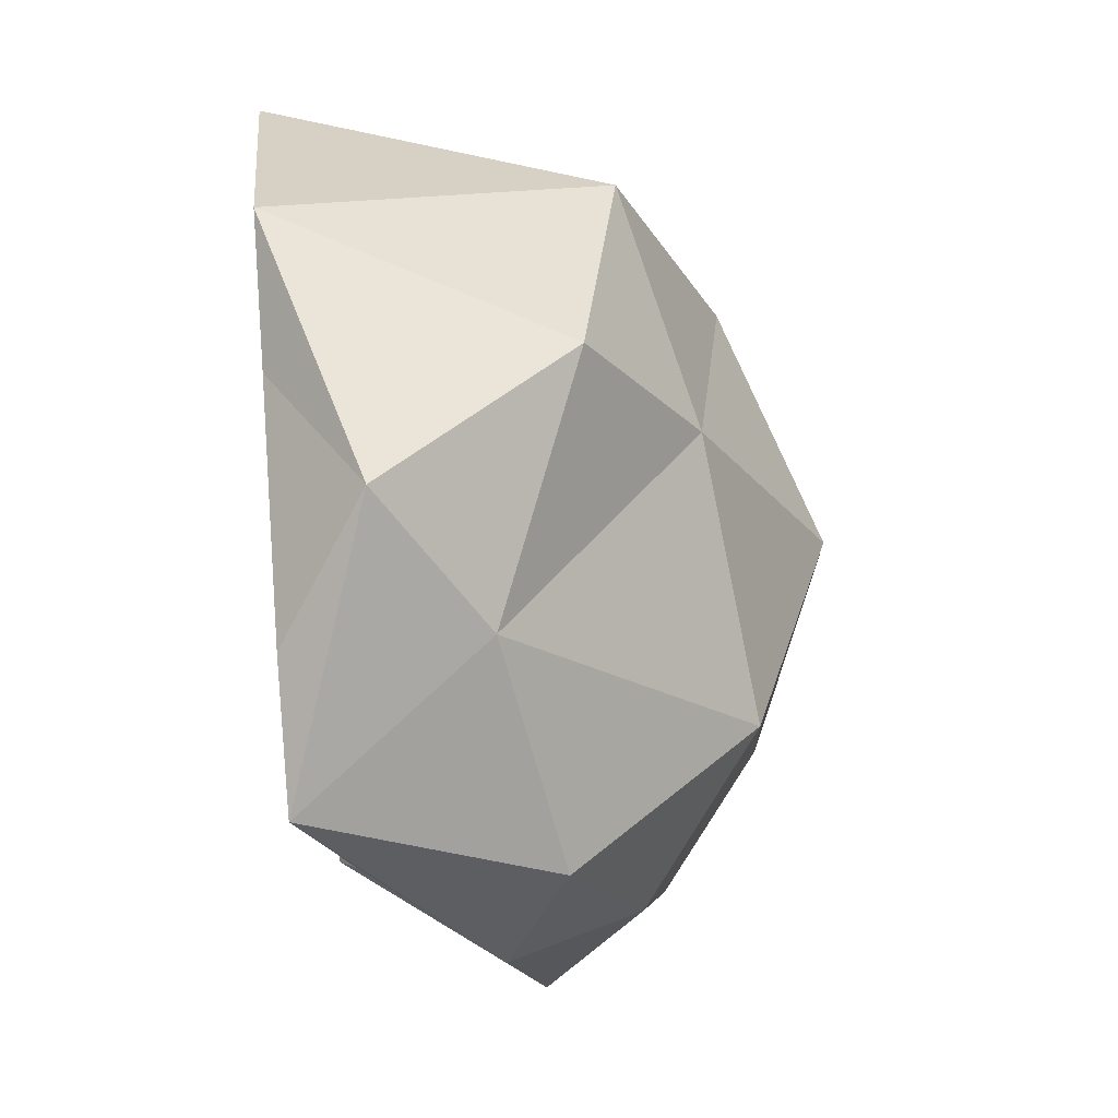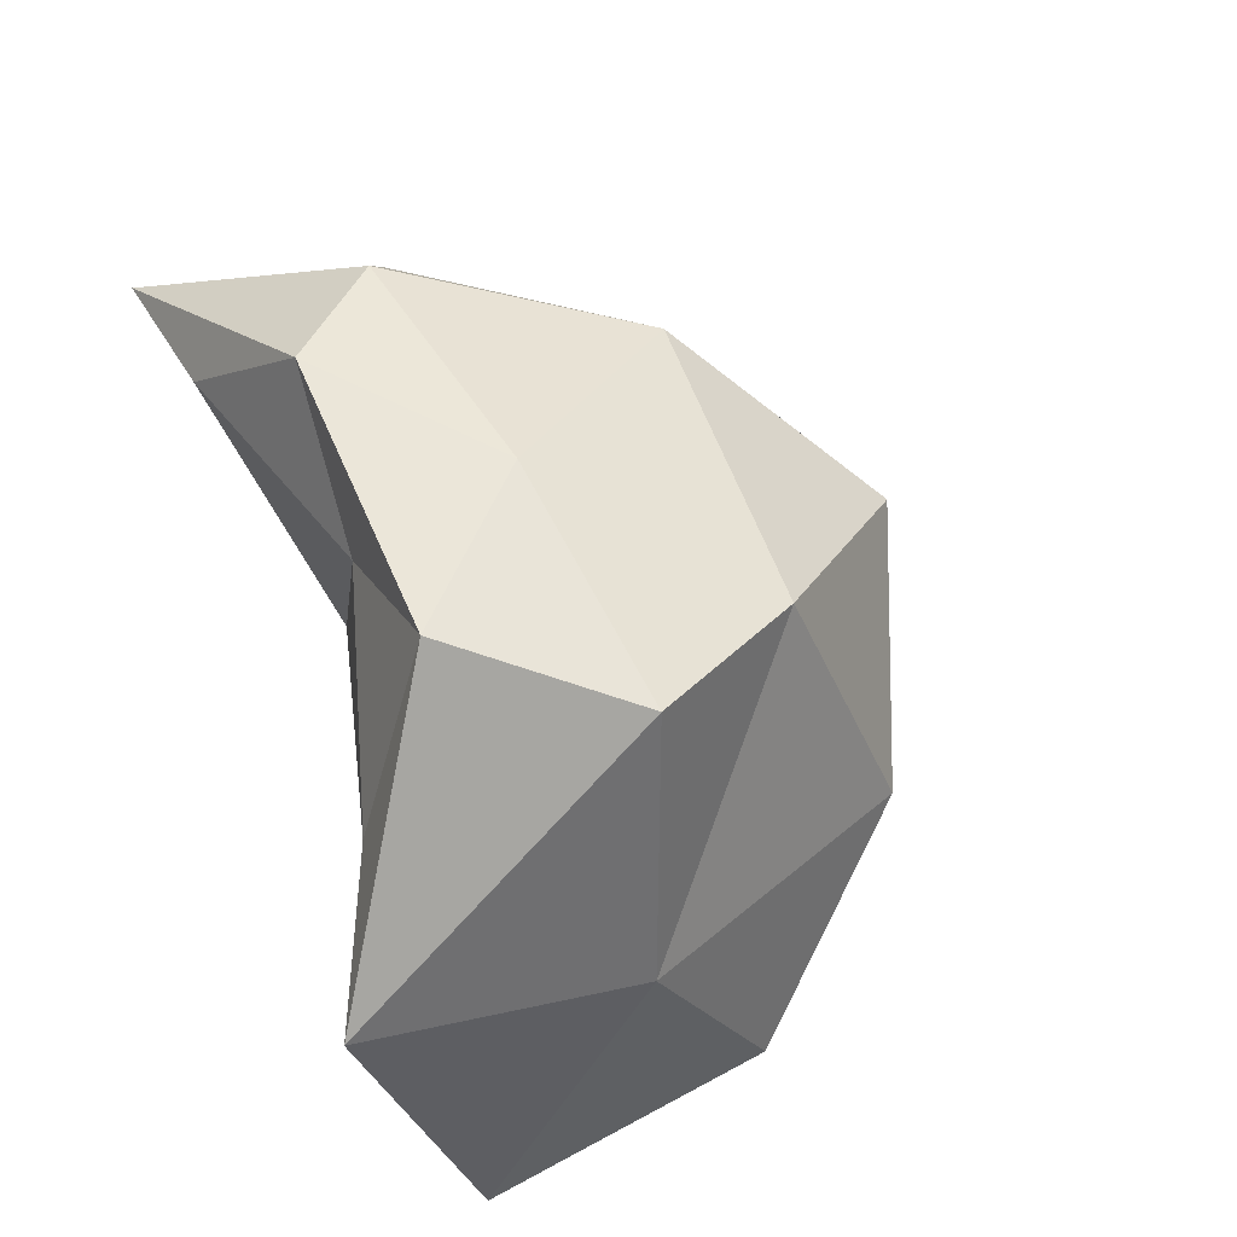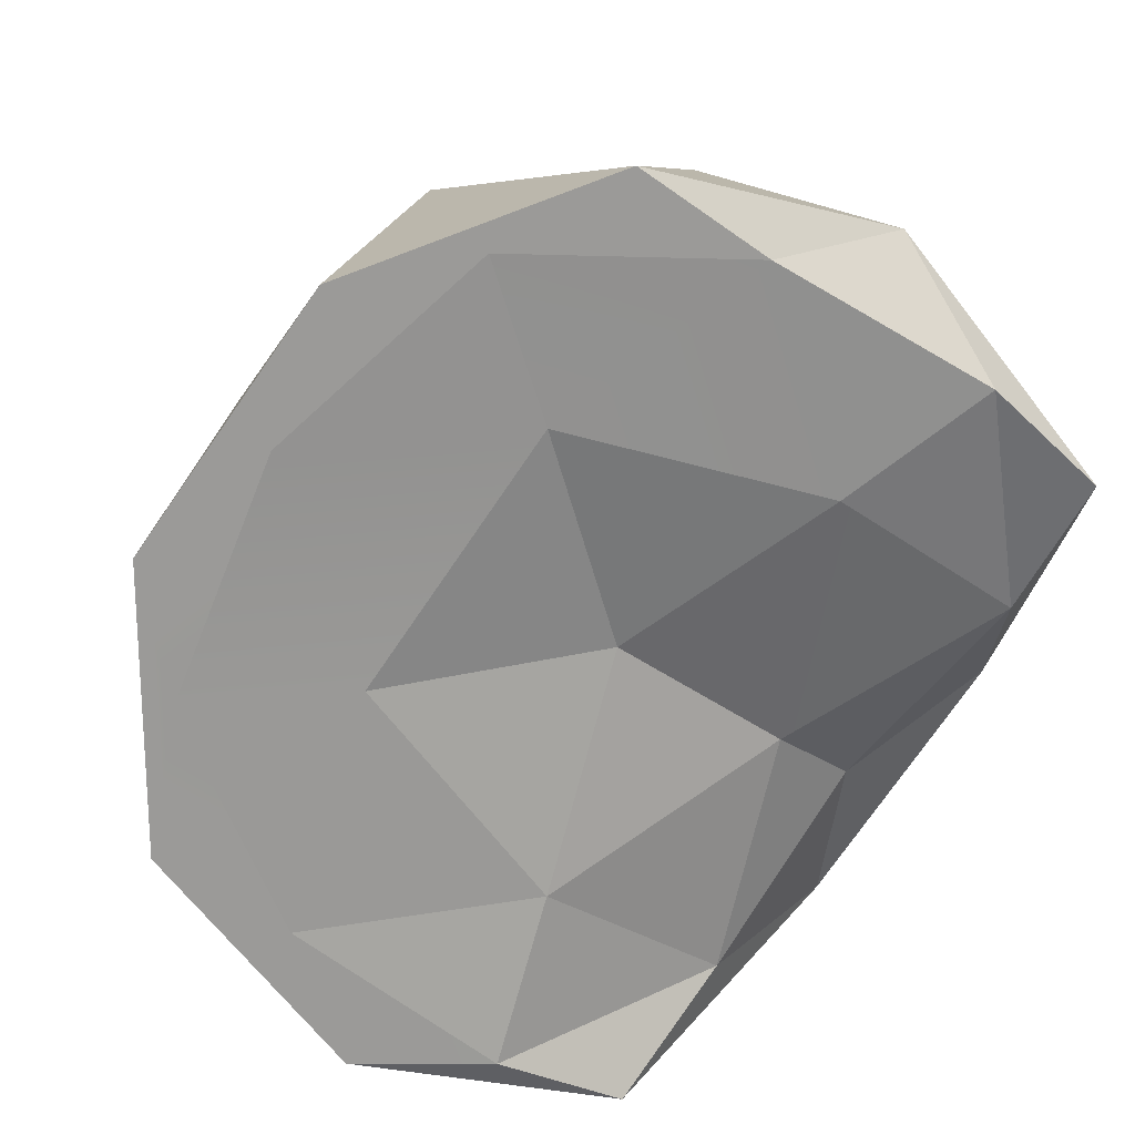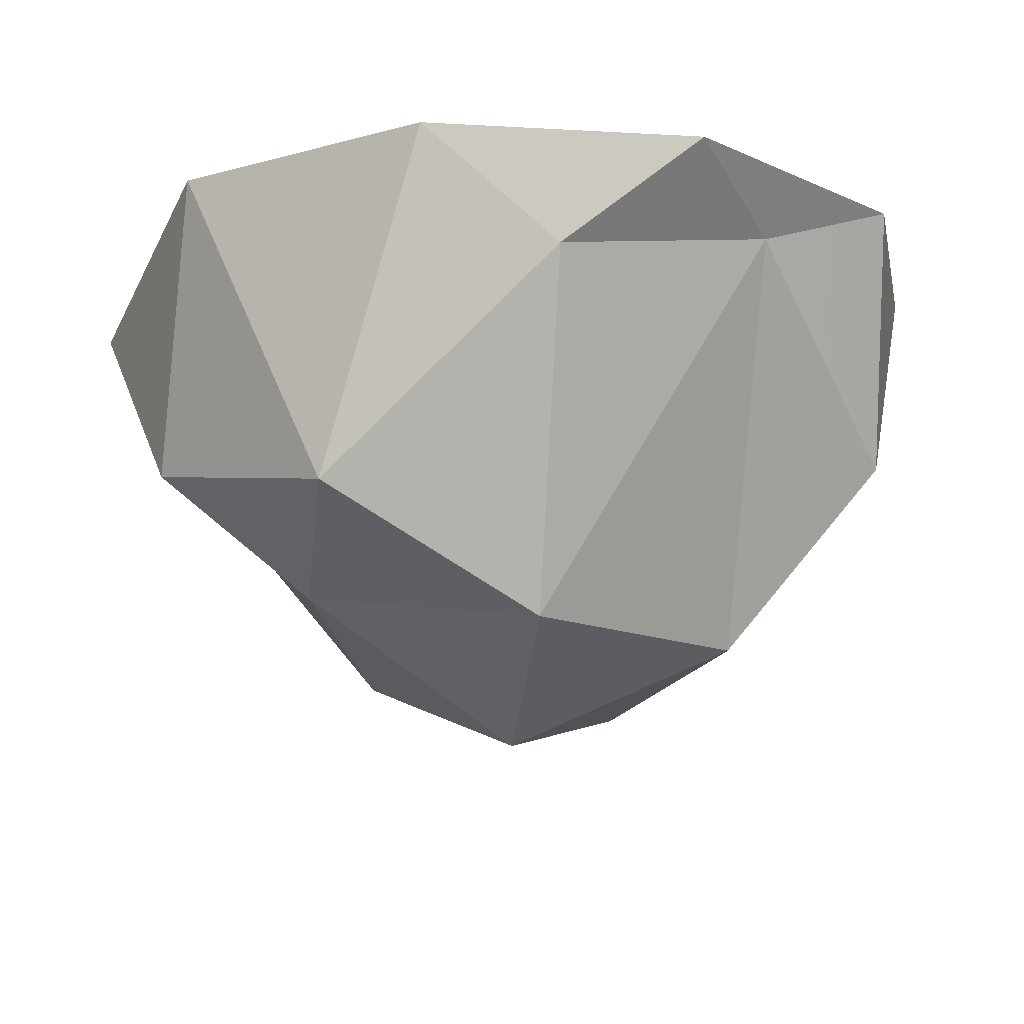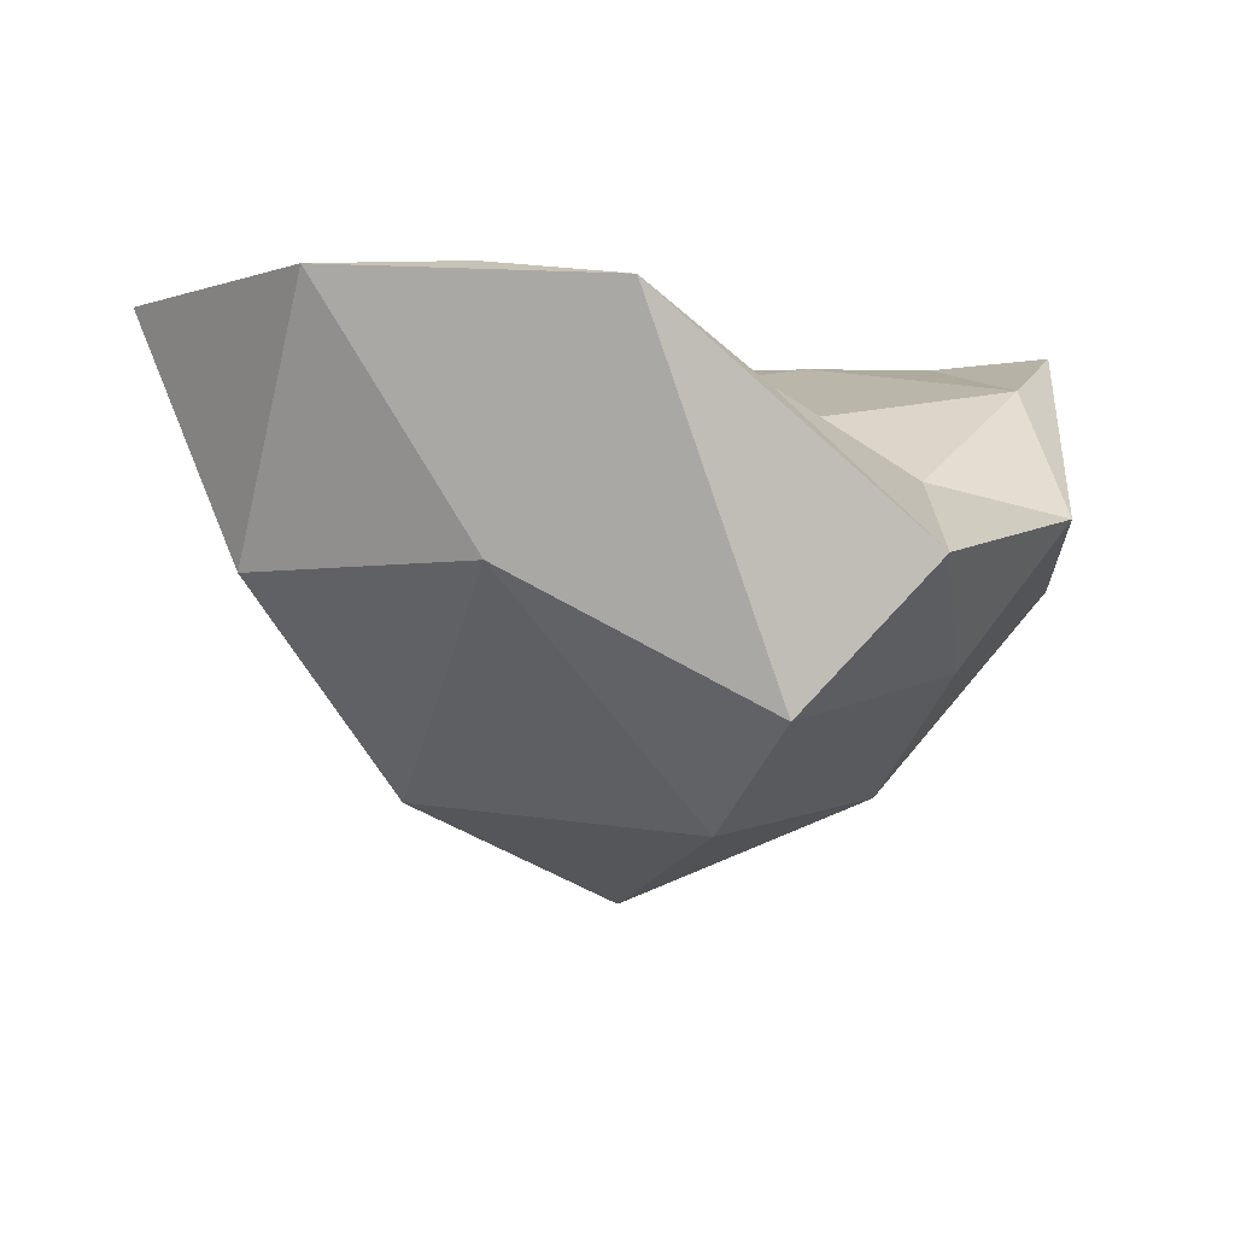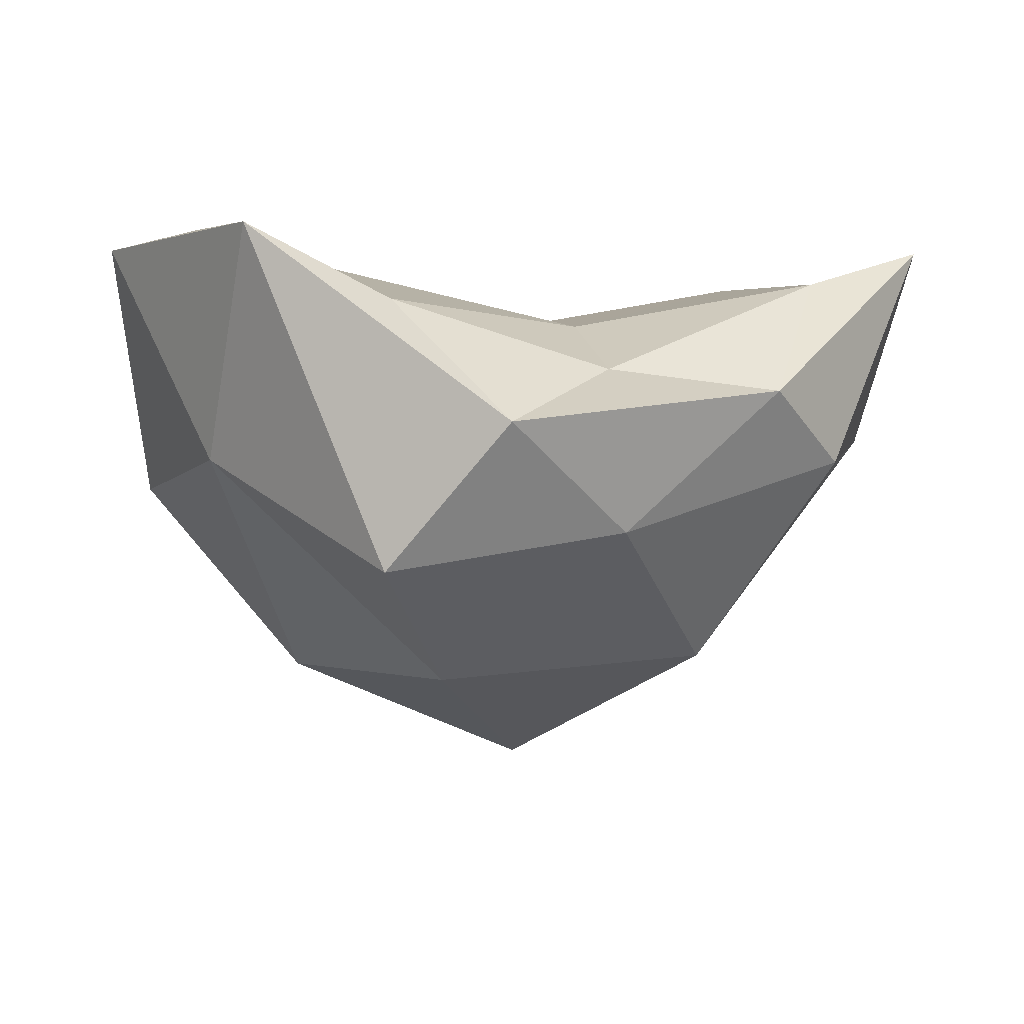
<metadata>
{"format":"obj","ext":"obj","renderer":"f3d","projection":"perspective","resolution":1024,"background":"white","views":[{"elev":44.9,"azim":-95.0,"up":"+Z"},{"elev":-57.9,"azim":-62.4,"up":"+Z"},{"elev":20.6,"azim":167.6,"up":"+Z"},{"elev":-16.1,"azim":47.3,"up":"+Y"},{"elev":-2.9,"azim":178.1,"up":"+Y"},{"elev":-6.5,"azim":-144.6,"up":"+Y"}]}
</metadata>
<code>
g Icosphere.161
v 2.479e-09 -0.7525 0
v -0.1625 -0.4427 0.5
v 0.4253 -0.5573 0.309
v 0.7236 0.1811 0.5257
v 0.8506 0.2979 1.062e-08
v 0.4253 -0.5573 0.309
v 0.9511 0.4189 -0.309
v 0.7236 -0.1117 -0.5257
v 2.479e-09 -0.7525 0
v -0.5249 -0.5369 0.00256
v -0.1625 -0.4427 0.5
v 2.479e-09 -0.7525 0
v -0.1622 -0.6026 -0.4998
v -0.5249 -0.5369 0.00256
v 2.479e-09 -0.7525 0
v 0.4253 -0.5412 -0.309
v -0.1622 -0.6026 -0.4998
v 0.7236 0.1811 0.5257
v 0.9511 0.4189 0.309
v 0.8506 0.2979 1.062e-08
v -0.2764 -0.1904 0.8506
v -1.49e-08 0.4189 1
v 0.2629 -0.3062 0.809
v -0.8872 -0.1109 0.01426
v -0.9508 0.4157 0.3102
v -0.6882 0.01018 0.5
v -0.2758 -0.3925 -0.8503
v -0.565 -0.08994 -0.7944
v -0.6257 -0.2958 -0.456
v 0.7236 -0.1117 -0.5257
v 0.5878 0.4189 -0.809
v 0.2629 -0.1065 -0.809
v 0.7236 0.1811 0.5257
v 0.5878 0.4189 0.809
v 0.9511 0.4189 0.309
v -0.2764 -0.1904 0.8506
v -0.5878 0.2346 0.809
v -1.49e-08 0.4189 1
v -0.8872 -0.1109 0.01426
v -0.8913 0.01679 -0.2483
v -0.9508 0.4157 0.3102
v -0.2758 -0.3925 -0.8503
v -0 0.3706 -1
v -0.565 -0.08994 -0.7944
v 0.7236 -0.1117 -0.5257
v 0.9511 0.4189 -0.309
v 0.5878 0.4189 -0.809
v -0.5686 0.07138 -0.433
v -0.373 0.2128 -0.2752
v -0.8308 0.3058 0.01693
v 0.2764 0.418 -0.8506
v 0.1625 0.3765 -0.5
v -0.2476 0.2056 -0.8004
v 0.5257 0.4106 0
v 1.49e-08 0.297 0
v 0.1625 0.3765 -0.5
v 0.6882 0.4189 -0.5
v 0.1625 0.3765 -0.5
v 0.2764 0.418 -0.8506
v 0.1625 0.3765 -0.5
v 1.49e-08 0.297 0
v -0.373 0.2128 -0.2752
v 0.1625 0.3765 -0.5
v -0.373 0.2128 -0.2752
v -0.2476 0.2056 -0.8004
v -0.2476 0.2056 -0.8004
v -0.373 0.2128 -0.2752
v -0.5686 0.07138 -0.433
v -0.8308 0.3058 0.01693
v -0.4253 0.3903 0.309
v -0.7236 0.4189 0.5257
v -0.4253 0.3903 0.309
v 1.49e-08 0.297 0
v 0.1625 0.3965 0.5
v 0.1625 0.3965 0.5
v 1.49e-08 0.297 0
v 0.5257 0.4106 0
v -0 0.3706 -1
v 0.2764 0.418 -0.8506
v -0.2476 0.2056 -0.8004
v -0 0.3706 -1
v -0.2476 0.2056 -0.8004
v -0.565 -0.08994 -0.7944
v -0.565 -0.08994 -0.7944
v -0.2476 0.2056 -0.8004
v -0.5686 0.07138 -0.433
v -0.8913 0.01679 -0.2483
v -0.5686 0.07138 -0.433
v -0.8308 0.3058 0.01693
v -0.8913 0.01679 -0.2483
v -0.8308 0.3058 0.01693
v -0.9508 0.4157 0.3102
v -0.9508 0.4157 0.3102
v -0.8308 0.3058 0.01693
v -0.7236 0.4189 0.5257
v -0.5878 0.2346 0.809
v -0.7236 0.4189 0.5257
v -0.2629 0.4189 0.809
v -0.5878 0.2346 0.809
v -0.2629 0.4189 0.809
v -1.49e-08 0.4189 1
v 0.5878 0.4189 -0.809
v 0.2764 0.418 -0.8506
v -0 0.3706 -1
v 0.5878 0.4189 -0.809
v -0 0.3706 -1
v 0.2629 -0.1065 -0.809
v 0.2629 -0.1065 -0.809
v -0 0.3706 -1
v -0.2758 -0.3925 -0.8503
v -0.565 -0.08994 -0.7944
v -0.5686 0.07138 -0.433
v -0.8913 0.01679 -0.2483
v -0.565 -0.08994 -0.7944
v -0.8913 0.01679 -0.2483
v -0.6257 -0.2958 -0.456
v -0.6257 -0.2958 -0.456
v -0.8913 0.01679 -0.2483
v -0.8872 -0.1109 0.01426
v -0.9508 0.4157 0.3102
v -0.7236 0.4189 0.5257
v -0.5878 0.2346 0.809
v -0.9508 0.4157 0.3102
v -0.5878 0.2346 0.809
v -0.6882 0.01018 0.5
v -0.6882 0.01018 0.5
v -0.5878 0.2346 0.809
v -0.2764 -0.1904 0.8506
v -1.49e-08 0.4189 1
v 0.5878 0.4189 0.809
v 0.2629 -0.3062 0.809
v 0.2629 -0.3062 0.809
v 0.5878 0.4189 0.809
v 0.7236 0.1811 0.5257
v 0.9511 0.4189 0.309
v 0.9511 0.4189 -0.309
v 0.8506 0.2979 1.062e-08
v 0.4253 -0.5412 -0.309
v 0.7236 -0.1117 -0.5257
v 0.2629 -0.1065 -0.809
v 0.4253 -0.5412 -0.309
v 0.2629 -0.1065 -0.809
v -0.1622 -0.6026 -0.4998
v -0.1622 -0.6026 -0.4998
v 0.2629 -0.1065 -0.809
v -0.2758 -0.3925 -0.8503
v -0.5249 -0.5369 0.00256
v -0.6257 -0.2958 -0.456
v -0.8872 -0.1109 0.01426
v -0.5249 -0.5369 0.00256
v -0.8872 -0.1109 0.01426
v -0.6882 0.01018 0.5
v -0.5249 -0.5369 0.00256
v -0.6882 0.01018 0.5
v -0.1625 -0.4427 0.5
v -0.1625 -0.4427 0.5
v -0.6882 0.01018 0.5
v -0.2764 -0.1904 0.8506
v 0.8506 0.2979 1.062e-08
v 0.7236 -0.1117 -0.5257
v 0.4253 -0.5412 -0.309
v 0.8506 0.2979 1.062e-08
v 0.4253 -0.5412 -0.309
v 0.4253 -0.5573 0.309
v 0.4253 -0.5573 0.309
v 0.4253 -0.5412 -0.309
v 2.479e-09 -0.7525 0
v -0.1625 -0.4427 0.5
v -0.2764 -0.1904 0.8506
v 0.2629 -0.3062 0.809
v -0.1625 -0.4427 0.5
v 0.2629 -0.3062 0.809
v 0.4253 -0.5573 0.309
v 0.4253 -0.5573 0.309
v 0.2629 -0.3062 0.809
v 0.7236 0.1811 0.5257
v 0.2764 0.4189 0.8506
v 0.1625 0.3965 0.5
v 0.6882 0.4189 0.5
v 0.5257 0.4106 0
v 0.8944 0.4189 7.451e-09
v 0.6882 0.4189 -0.5
v 0.5257 0.4106 0
v 0.1625 0.3765 -0.5
v 0.9511 0.4189 -0.309
v 0.6882 0.4189 -0.5
v 0.5878 0.4189 -0.809
v 0.2764 0.418 -0.8506
v 0.9511 0.4189 0.309
v 0.6882 0.4189 0.5
v 0.5878 0.4189 0.809
v 0.2764 0.4189 0.8506
v -1.49e-08 0.4189 1
v -0.2629 0.4189 0.809
v -0.7236 0.4189 0.5257
v -0.4253 0.3903 0.309
v -0.2629 0.4189 0.809
v 0.1625 0.3965 0.5
v 0.2764 0.4189 0.8506
v -0.373 0.2128 -0.2752
v 1.49e-08 0.297 0
v -0.4253 0.3903 0.309
v -0.8308 0.3058 0.01693
v -0.1622 -0.6026 -0.4998
v -0.2758 -0.3925 -0.8503
v -0.6257 -0.2958 -0.456
v -0.5249 -0.5369 0.00256
g Icosphere.161_0
f 3 2 1
f 6 5 4
f 8 7 5
f 11 10 9
f 14 13 12
f 17 16 15
f 20 19 18
f 23 22 21
f 26 25 24
f 29 28 27
f 32 31 30
f 35 34 33
f 38 37 36
f 41 40 39
f 44 43 42
f 47 46 45
f 50 49 48
f 53 52 51
f 56 55 54
f 59 58 57
f 62 61 60
f 65 64 63
f 68 67 66
f 71 70 69
f 74 73 72
f 77 76 75
f 80 79 78
f 83 82 81
f 86 85 84
f 89 88 87
f 92 91 90
f 95 94 93
f 98 97 96
f 101 100 99
f 104 103 102
f 107 106 105
f 110 109 108
f 113 112 111
f 116 115 114
f 119 118 117
f 122 121 120
f 125 124 123
f 128 127 126
f 131 130 129
f 134 133 132
f 137 136 135
f 140 139 138
f 143 142 141
f 146 145 144
f 149 148 147
f 152 151 150
f 155 154 153
f 158 157 156
f 161 160 159
f 164 163 162
f 167 166 165
f 170 169 168
f 173 172 171
f 176 175 174
f 179 178 177
f 180 178 179
f 181 180 179
f 183 181 182
f 184 183 182
f 186 181 185
f 187 186 185
f 188 186 187
f 185 181 189
f 181 190 189
f 189 190 191
f 190 192 191
f 191 192 193
f 192 194 193
f 197 196 195
f 197 198 196
f 199 198 197
f 202 201 200
f 203 202 200
f 206 205 204
f 207 206 204

</code>
